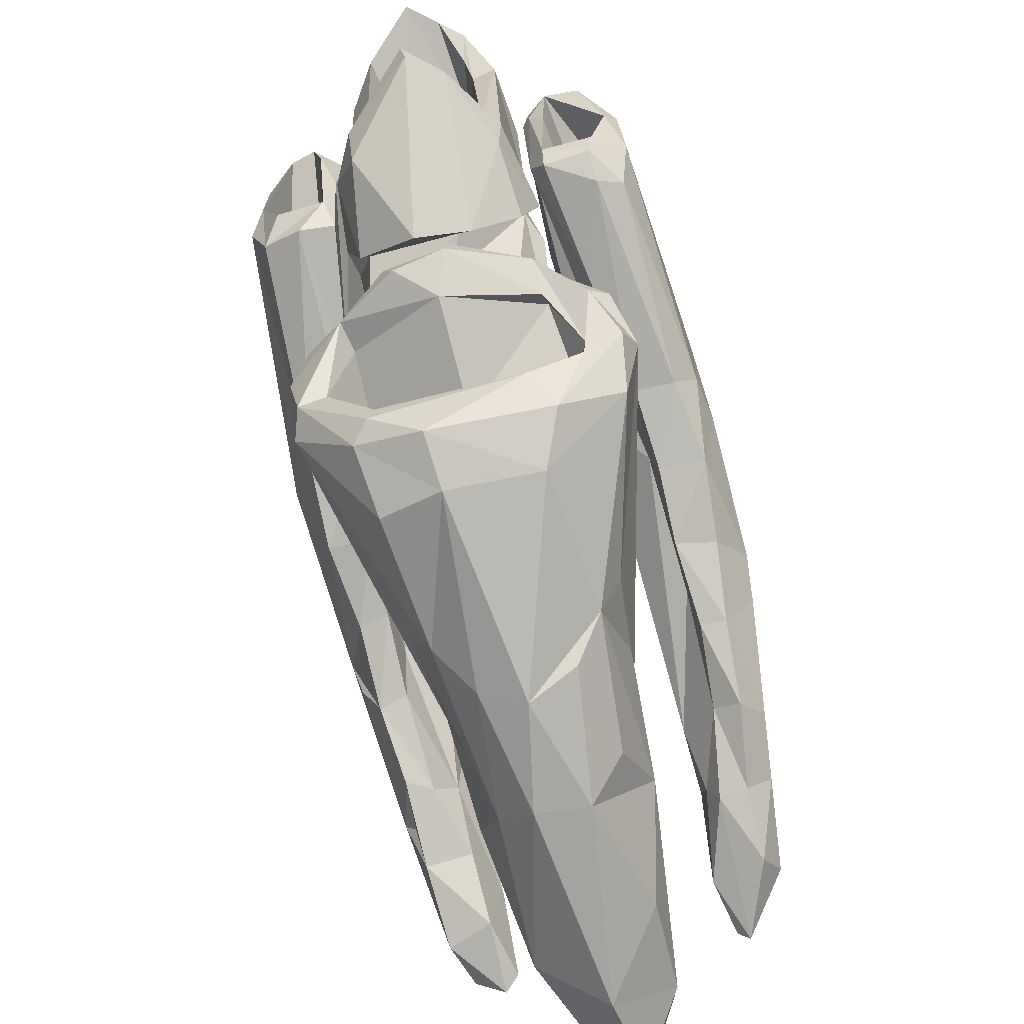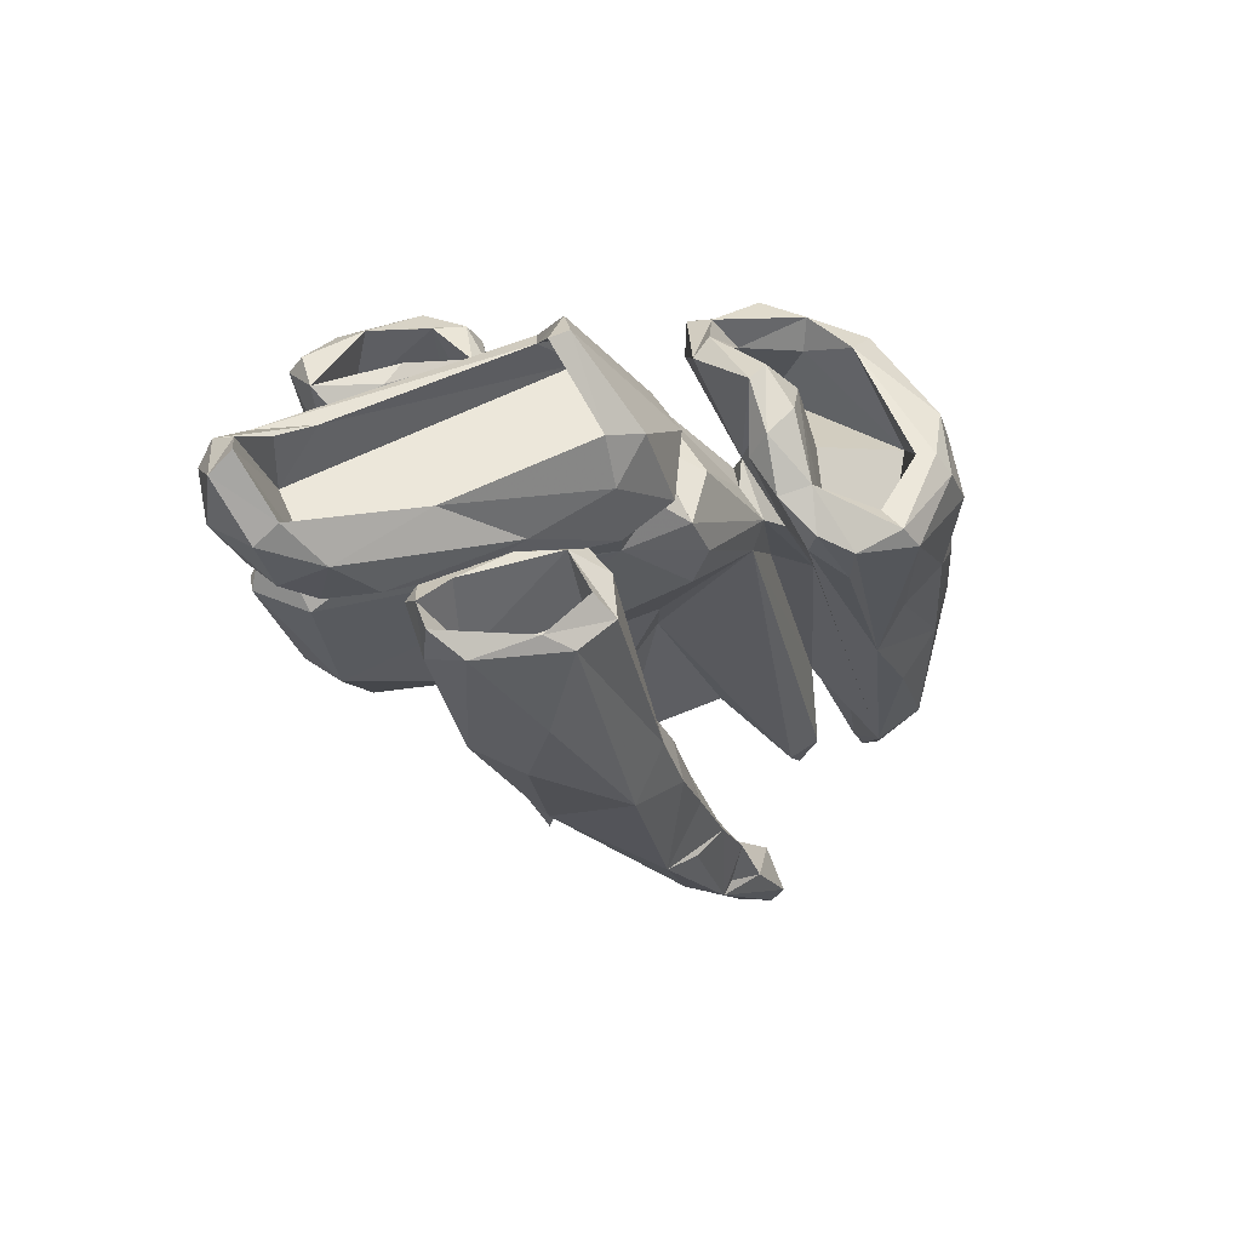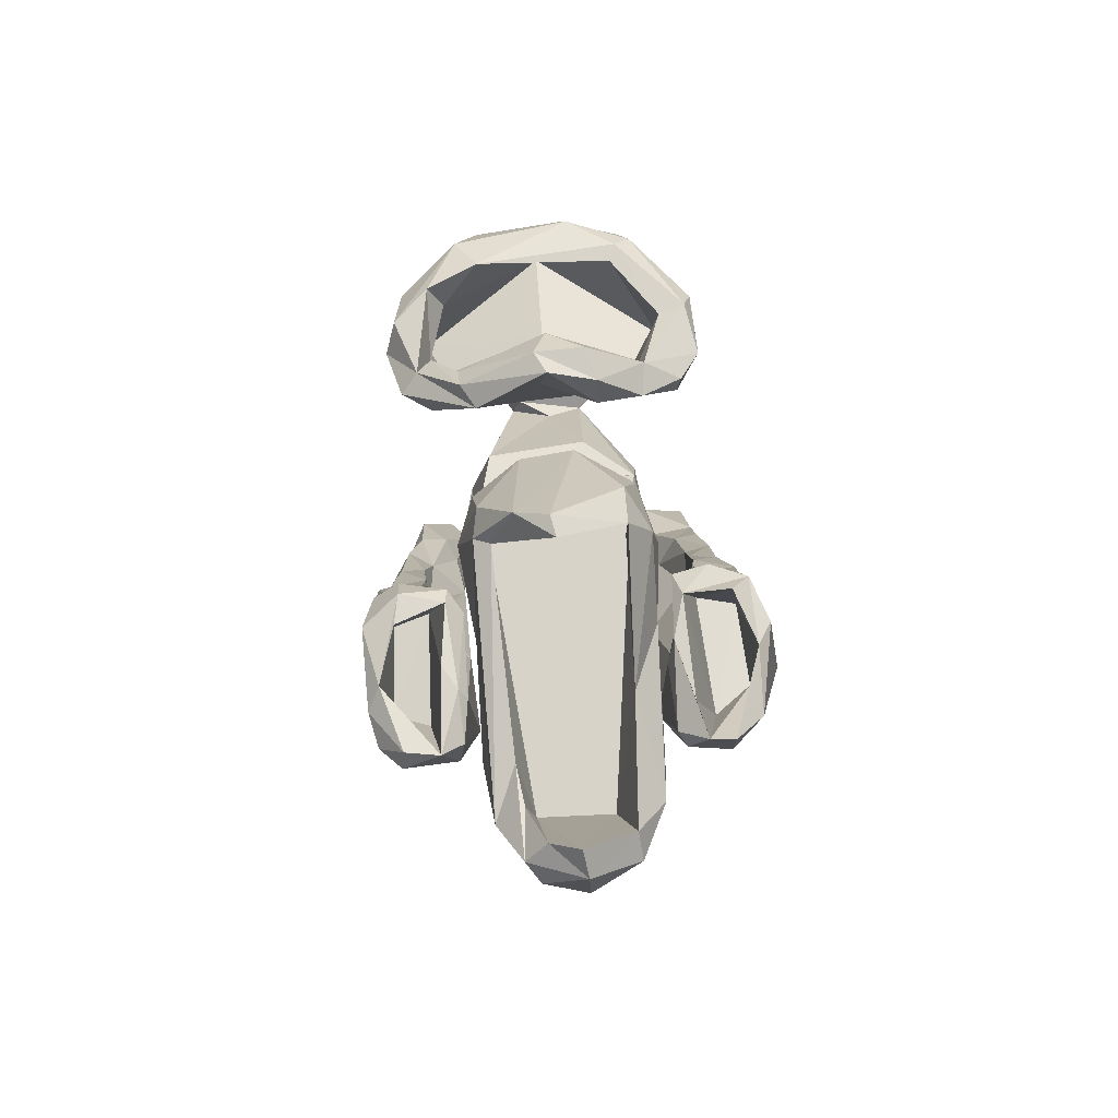
<metadata>
{"format":"obj","ext":"obj","renderer":"f3d","projection":"perspective","resolution":1024,"background":"white","views":[{"elev":-71.5,"azim":14.3,"up":"+Y"},{"elev":57.1,"azim":-114.8,"up":"+Z"},{"elev":79.8,"azim":176.0,"up":"+Z"}]}
</metadata>
<code>
v -1.627 -22.57 4.37
v 1.868 -19.86 6.9
v 2.949 -18.74 -2.826
v 2.959 -18.11 -1.578
v 3.384 -11.94 10.66
v -4.413 -14.68 5.297
v -3.376 -12 7.688
v 3.382 -14.86 9.836
v 2.954 -11.53 10.92
v 2.448 -14.73 5.173
v 1.06 -22.74 7.046
v 3.223 -14.37 9.001
v -2.043 -11.85 10.95
v 0.3901 -19.08 7.348
v -3.903 -15.9 4.433
v 0.1792 -19.44 5.144
v 0.4666 -20.64 2.818
v -1.199 -9.524 12.33
v 2.811 -16.83 1.41
v 2.087 -21.23 8.46
v 1.23 -16.25 10.67
v 2.805 -17.67 -3.612
v -1.737 -12.84 10.24
v -3.951 -13.82 10.39
v 2.104 -19.82 8.266
v 0.1554 -18.98 0.0331
v -2.09 -14.81 3.389
v 0.6609 -15.71 12.83
v 0.2099 -16.81 10.05
v -0.3467 -15.24 -0.4084
v 1.755 -21.85 4.555
v -3.046 -16.1 4.456
v -3.071 -11.6 11.24
v -1.067 -10.26 9.806
v 0.4271 -9.903 13.04
v -3.655 -16.95 1.314
v -1.785 -11.33 10.72
v 2.017 -14.53 10.78
v 1.49 -22.28 7.964
v 0.3932 -11.38 5.79
v 2.108 -18.73 -4.261
v 1.88 -18.37 -3.244
v -0.02909 -19.1 8.592
v 1.585 -12.39 8.291
v 2.134 -18.72 8.542
v -0.5762 -23.62 1.459
v 1.98 -14.81 10.53
v 0.08413 -19.26 10.36
v -0.3954 -9.499 10.87
v -0.1753 -19.81 9.68
v 0.04927 -18.17 0.5933
v -1.525 -16.18 10.67
v 2.229 -11.68 11.31
v -0.6396 -20.49 -3.363
v 3.919 -13.42 5.764
v -1.093 -18.39 9.565
v -2.688 -14.88 4.694
v 1.315 -16.15 11.37
v 0.7834 -10.59 12.24
v -0.8012 -18.96 6.945
v -2.107 -13.54 10.96
v -0.3223 -13.82 0.4523
v 0.4052 -16.35 3.791
v 2.028 -16.95 -2.017
v 2.653 -15.56 5.96
v 0.7981 -19.59 6.177
v -0.2442 -14.65 -2.514
v -2.977 -20.54 8.545
v -2.937 -15.55 5.96
v -3.852 -15.5 6.019
v 1.7 -12.71 10.98
v 2.777 -20.58 8.463
v -2.568 -17.87 -1.737
v 2.165 -17.58 -1.683
v 2.298 -15.18 8.301
v 3.859 -15.09 5.775
v -2.268 -13.62 7.787
v -2.355 -16.02 -0.2247
v -2.653 -14.18 7.601
v -0.4542 -19.38 5.123
v 0.6975 -20.65 -2.077
v 2.984 -20.06 8.052
v -3.458 -14.41 9.005
v -2.012 -15.52 9.959
v -2.96 -15 5.063
v 1.452 -15.82 9.924
v -1.383 -15.51 12.15
v -0.2734 -18.6 0.06239
v -0.02164 -22.61 -4.693
v 0.09029 -20.75 -0.06788
v -2.469 -12.23 7.171
v 4.007 -15.61 2.153
v 1.775 -14.23 5.191
v 1.091 -15.37 11.8
v -2.903 -17.91 -3.862
v -1.529 -16.37 9.952
v 1.416 -16.62 10.03
v -2.874 -14.95 10.49
v -2.583 -11.63 11.37
v -3.004 -16 1.959
v -3.065 -16.45 3.021
v 0.5815 -9.255 12.37
v -0.356 -16.35 0.2747
v -0.4907 -14.88 0.9435
v 1.525 -18.89 9.714
v -0.1432 -18.82 10.46
v -0.2537 -9.046 12
v -4.018 -16.21 1.452
v -1.77 -17.34 8.225
v -3.636 -12.04 10.82
v -2.238 -17.5 -2.895
v -0.7711 -16.89 5.26
v 0.5375 -10.94 6.284
v -2.236 -18.72 -4.08
v -0.8127 -20.15 4.722
v 0.1088 -23.08 -4.142
v 0.5429 -19.01 6.882
v 0.8506 -9.632 12.64
v 1.101 -22.85 1.851
v -1.856 -22.61 6.872
v -1.73 -22.05 0.6515
v 1.056 -17.63 8.936
v 3.618 -17 -0.6304
v -2.693 -14.55 9.175
v -3.821 -16.99 -1.26
v 3.428 -15.59 5.956
v 3.445 -17.45 -1.821
v 2.357 -19.37 9.032
v -0.3936 -21.63 -1.354
v 2.143 -13.31 11.17
v -1.303 -9.755 11.23
v -3.327 -16.35 -1.235
v 2.589 -18.3 -4.22
v -3.383 -18.69 -3.201
v -1.131 -19.23 7.025
v -0.5551 -17.33 10.28
v 0.03883 -14.77 -2.528
v 3.911 -16 1.346
v -3.622 -14.71 10.3
v -1.294 -12.54 11.81
v 2.709 -16.32 2.997
v -3.057 -11.51 10.4
v 0.5246 -18.87 6.429
v -3.097 -16.83 1.41
v -1.693 -10.55 11.8
v -1.363 -22.89 -1.756
v -1.109 -18.7 10.11
v 2.593 -15.27 4.474
v -2.192 -14.83 10.39
v -2.012 -22.1 8.065
v 1.791 -21.04 7.883
v -0.9838 -20.65 -2.077
v -1.933 -19.73 7.09
v 0.485 -9.688 9.154
v 1.016 -11.89 10.21
v 2.897 -15.06 10.04
v -1.067 -10.95 10.19
v -0.8873 -19.34 10.21
v -1.343 -15.38 11.76
v -0.01331 -17 9.4
v -0.237 -9.531 9.781
v -3.663 -16.42 2.867
v 1.236 -18.42 9.653
v -0.2114 -22.4 -4.643
v -2.523 -18.99 -4.255
v 1.458 -17.31 7.605
v -3.66 -13.35 10.77
v -2.46 -20.37 8.555
v 1.809 -11.89 11.03
v 3.65 -15.93 4.379
v -1.219 -22.07 -2.632
v -1.68 -16.67 10.02
v 2.238 -20.66 6.224
v 0.00932 -15.54 13.27
v 0.4841 -17.26 10.14
v 2.979 -14.19 10.72
v 0.0264 -13.8 0.2342
v -3.002 -17.49 -0.3771
v -1.156 -10.42 10.61
v 1.212 -15.77 11.58
v 2.402 -14.6 9.146
v 2.632 -21.36 7.639
v 3.59 -14.23 10.4
v 3.54 -12.62 10.66
v -1.984 -13.16 10.57
v 1.687 -15.9 9.326
v 0.7649 -23.17 3.727
v -3.493 -17.51 -0.0747
v -0.1029 -13.82 5.295
v 1.915 -13.42 9.59
v -2.34 -14.39 10.81
v -3.107 -18.6 -4.135
v 2.393 -18.08 -1.667
v 0.9645 -12.63 6.077
v 0.9674 -22.57 -2.938
v 0.6039 -10.48 11.07
v 1.504 -21.01 2.326
v 1.606 -21.38 3.059
v 1.985 -16.62 -0.761
v 1.698 -14.36 10.44
v -4.186 -13.19 8.619
v -1.924 -19.22 8.928
v -1.376 -12.77 6.364
v 1.338 -22.61 4.367
v 3.286 -12.82 5.558
v -2.648 -15.24 7.706
v 3.162 -12.66 9.396
v -1.446 -10.39 10.65
v 3.991 -14.92 4.832
v -2.041 -19.15 9.501
v -1.134 -10.02 12.62
v 2.897 -11.78 11.28
v 2.696 -16.04 1.873
v 0.9058 -11.4 11.96
v 2.464 -12.4 9.635
v -0.1714 -23.53 3.406
v 1.333 -10.34 11.89
v 1.412 -15.52 11.59
v -1.888 -15.56 9.464
v 1.601 -19.01 8.873
v 2.691 -19.02 8.797
v 0.3768 -20.35 -3.396
v -2.703 -18.79 8.576
v 0.511 -16.88 5.262
v -0.2298 -9.244 13.2
v 0.08525 -16.99 4.316
v 2.677 -17.2 -0.188
v -0.1851 -18.75 7.313
v -0.7677 -22.53 8.157
v -0.1432 -22.32 6.406
v -0.1432 -9.732 13.52
v -2.045 -21.53 4.195
v -0.7667 -17.75 9.113
v 2.744 -15.95 4.452
v 3.121 -11.82 8.525
v 2.338 -18.99 -4.284
v 3.212 -18.19 -3.39
v -0.9508 -10.6 7.204
v -1.973 -18.5 9.441
v -1.785 -17.02 7.464
v -1.875 -21.19 2.505
v -3.166 -19.48 8.663
v 1.51 -11.52 10.69
v 2.879 -14.78 10.59
v 0.249 -10.04 10.85
v -2.605 -16.96 -0.7088
v 1.748 -15.72 9.96
v -0.5604 -11.23 5.805
v 3.664 -14.9 2.069
v -0.294 -22.76 -4.68
v -1.252 -23 1.22
v -1.856 -12.47 8.108
v -0.326 -20.72 -0.1327
v -0.9975 -23.21 3.662
v -3.137 -20.84 8.034
v 3.206 -17.51 -0.0747
v -0.1869 -10.2 7.132
v -2.856 -12.24 9.616
v 1.546 -19.3 9.151
v -3.592 -13.34 4.574
v -3.259 -14.42 10.79
v 1.144 -10.36 10.61
v -4.073 -12.8 7.273
v -3.569 -12.79 9.329
v 1.001 -22.98 -1.043
v -2.209 -11.57 10.87
v 1.892 -13.13 5.425
v -1.854 -15.49 11.27
v -3.072 -19.48 7.798
v -0.6298 -16.14 3.276
v -2.043 -13.47 4.771
v 1.466 -21.91 0.7725
v -0.3127 -14.43 3.669
v -2.54 -20.63 6.238
v 0.5723 -9.566 10.85
v -1.7 -17.01 9.173
v -0.9717 -18.69 6.348
v -0.1432 -20.34 7.625
v -1.697 -21.91 8.42
v 1.962 -11.71 9.633
v -2.488 -18.72 -2.866
v 3.499 -16.26 2.804
v -0.1075 -22.19 -4.227
v -2.762 -18.9 9.033
v 1.072 -21.67 8.462
v -1.381 -16.25 11.76
v -4.187 -15.48 1.76
v -0.3344 -17.06 4.023
v -2.398 -12.35 11.32
v 0.4128 -23.56 1.326
v 0.2415 -14.71 0.949
v 3.32 -16.84 1.418
v -0.8262 -10.44 11.07
v -1.843 -13.89 10.77
v -0.07602 -15.11 13.38
v 0.05373 -15.2 -0.5058
v -3.491 -17.99 -1.73
v -1.101 -19.95 -2.106
v 3.307 -13.07 10.87
v -1.571 -21.56 8.445
v -0.6899 -22.87 7.17
v 1.507 -13.83 10.12
v 0.729 -10.37 9.984
v 1.859 -12.87 11.16
v -0.1432 -23.61 -2.437
v -3.595 -17.28 -1.227
o 040
f 93 10 71
f 99 33 264
f 102 107 225
f 224 81 226
f 164 89 250
f 212 9 53
f 106 43 56
f 229 150 301
f 249 138 22
f 186 86 166
f 303 155 186
f 60 276 109
f 305 116 195
f 75 156 47
f 177 67 62
f 11 39 229
f 245 161 34
f 30 104 67
f 273 62 104
f 22 123 127
f 117 16 143
f 61 149 206
f 64 22 41
f 305 250 116
f 295 87 174
f 204 187 119
f 279 68 150
f 181 38 176
f 17 197 90
f 29 96 276
f 283 129 90
f 109 219 240
f 282 292 138
f 211 225 18
f 66 14 45
f 163 106 105
f 60 135 14
f 199 213 148
f 267 64 93
f 262 49 275
f 239 56 135
f 189 194 224
f 277 288 298
f 265 272 290
f 26 298 88
f 133 236 41
f 272 119 290
f 231 225 211
f 233 276 60
f 66 17 16
f 251 254 1
f 269 223 241
f 92 170 282
f 122 160 233
f 99 264 258
f 215 207 53
f 87 21 52
f 77 79 57
f 14 43 106
f 171 283 164
f 48 50 259
f 101 36 144
f 280 169 53
f 1 120 255
f 248 257 40
f 10 200 190
f 234 126 65
f 6 15 70
f 244 183 299
f 216 204 11
f 197 221 82
f 192 134 125
f 176 244 299
f 27 78 271
f 161 257 238
f 71 200 304
f 70 15 69
f 103 51 88
f 266 91 7
f 168 210 68
f 13 61 185
f 156 8 244
f 287 162 15
f 30 103 104
f 29 97 175
f 303 245 155
f 184 5 212
f 246 78 27
f 127 3 237
f 3 193 236
f 262 102 217
f 115 253 171
f 278 274 230
f 237 3 236
f 40 113 194
f 265 290 305
f 260 132 287
f 209 55 76
f 149 98 206
f 210 147 239
f 239 135 223
f 243 262 217
f 235 205 267
f 5 55 235
f 89 195 116
f 21 293 52
f 151 20 25
f 65 126 156
f 182 82 72
f 278 2 220
f 63 224 226
f 279 150 229
f 241 232 255
f 229 285 279
f 293 196 231
f 106 48 105
f 163 105 128
f 24 70 139
f 203 238 248
f 294 268 140
f 55 209 92
f 110 24 167
f 158 48 147
f 216 301 254
f 58 218 28
f 92 282 138
f 242 241 255
f 260 6 263
f 254 46 216
f 218 247 302
f 194 113 303
f 118 35 59
f 125 36 108
f 134 281 297
f 262 243 302
f 86 29 160
f 222 54 298
f 267 44 280
f 238 203 219
f 182 11 204
f 210 284 242
f 257 113 40
f 286 268 172
f 93 44 267
f 202 168 153
f 152 54 81
f 299 184 212
f 270 273 104
f 74 64 42
f 19 227 256
f 295 94 180
f 224 166 143
f 101 162 36
f 211 140 293
f 17 90 16
f 24 139 167
f 80 115 60
f 87 268 286
f 17 66 197
f 125 306 188
f 301 120 1
f 159 87 52
f 217 102 118
f 195 283 272
f 270 104 103
f 170 92 209
f 39 20 285
f 64 41 42
f 194 166 224
f 287 108 36
f 247 218 58
f 262 275 102
f 80 60 277
f 174 28 295
f 19 292 141
f 9 280 53
f 124 258 83
f 278 220 50
f 111 132 78
f 173 2 278
f 271 252 27
f 123 256 4
f 14 163 45
f 162 101 32
f 212 5 9
f 229 39 285
f 219 34 238
f 223 115 171
f 4 3 127
f 225 107 18
f 132 125 287
f 202 210 168
f 287 125 108
f 170 141 282
f 124 83 261
f 112 248 189
f 256 227 4
f 173 230 151
f 169 71 304
f 304 38 130
f 16 90 81
f 131 107 49
f 6 70 24
f 65 10 148
f 8 76 183
f 50 158 210
f 121 146 251
f 171 121 241
f 246 27 100
f 79 85 57
f 91 252 271
f 8 126 76
f 110 167 33
f 227 199 74
f 181 215 130
f 42 41 236
f 162 32 15
f 60 115 135
f 99 142 33
f 9 235 280
f 122 117 166
f 100 27 57
f 49 245 179
f 114 95 111
f 23 179 157
f 87 286 174
f 135 43 14
f 161 245 303
f 91 260 7
f 196 214 59
f 287 6 260
f 191 149 61
f 165 114 281
f 65 148 234
f 15 6 287
f 93 148 10
f 225 231 35
f 170 209 76
f 136 28 174
f 44 71 169
f 101 100 32
f 284 239 223
f 65 75 10
f 21 94 214
f 77 206 79
f 135 115 223
f 246 100 144
f 169 304 53
f 230 173 278
f 167 139 261
f 25 259 220
f 113 257 154
f 248 40 189
f 230 285 151
f 140 159 52
f 266 252 91
f 300 230 274
f 185 61 206
f 141 148 213
f 201 6 24
f 178 246 144
f 219 84 157
f 136 172 29
f 168 274 153
f 187 204 216
f 206 98 69
f 77 57 27
f 137 30 67
f 87 140 268
f 5 235 9
f 255 232 1
f 117 122 228
f 262 302 155
f 105 259 25
f 171 250 146
f 21 180 94
f 2 25 220
f 85 69 32
f 31 182 204
f 300 285 230
f 152 253 277
f 160 29 276
f 50 48 158
f 249 92 138
f 198 204 272
f 157 179 245
f 140 145 294
f 280 44 169
f 145 131 208
f 95 125 132
f 7 263 110
f 217 218 302
f 99 13 266
f 194 186 166
f 78 132 271
f 277 112 288
f 39 72 20
f 64 74 199
f 296 30 137
f 90 253 81
f 33 142 110
f 103 288 270
f 140 211 145
f 171 253 129
f 38 181 130
f 242 269 241
f 167 261 83
f 213 227 19
f 157 245 34
f 191 98 149
f 99 258 289
f 71 10 190
f 99 266 142
f 64 199 93
f 200 38 304
f 172 96 29
f 22 127 237
f 197 45 221
f 66 16 117
f 141 213 19
f 112 203 248
f 294 37 23
f 296 137 291
f 188 178 36
f 196 21 214
f 102 225 118
f 103 30 296
f 99 61 13
f 76 126 170
f 237 236 133
f 193 74 42
f 184 55 5
f 241 121 251
f 88 51 26
f 28 136 175
f 258 124 191
f 241 223 171
f 45 163 221
f 131 49 208
f 55 249 205
f 156 126 8
f 4 127 123
f 89 283 195
f 7 260 263
f 300 279 285
f 63 273 224
f 137 67 177
f 254 301 1
f 243 217 302
f 165 95 114
f 196 35 231
f 86 247 97
f 207 176 299
f 165 192 95
f 224 143 81
f 257 161 154
f 10 75 200
f 208 179 23
f 165 134 192
f 292 256 123
f 288 103 88
f 48 106 147
f 240 203 112
f 290 119 187
f 18 107 131
f 166 86 122
f 118 225 35
f 290 216 46
f 249 55 92
f 177 62 273
f 4 193 3
f 98 70 69
f 100 101 144
f 300 168 279
f 238 257 248
f 193 42 236
f 147 56 239
f 81 54 222
f 152 277 298
f 187 216 290
f 211 18 145
f 82 182 31
f 72 128 20
f 118 59 214
f 204 198 31
f 165 281 134
f 261 139 191
f 283 90 197
f 13 185 252
f 50 153 278
f 55 205 235
f 79 206 69
f 104 62 67
f 43 135 56
f 155 86 186
f 54 152 298
f 301 11 229
f 266 13 252
f 213 199 227
f 110 201 24
f 65 156 75
f 12 207 181
f 284 223 269
f 192 125 95
f 276 96 219
f 79 69 85
f 26 81 222
f 21 295 180
f 189 40 194
f 168 300 274
f 121 171 146
f 29 86 97
f 197 66 45
f 150 255 120
f 53 299 212
f 218 94 28
f 253 115 80
f 292 282 141
f 14 106 163
f 114 111 281
f 241 251 232
f 142 7 110
f 157 34 219
f 272 283 197
f 60 14 228
f 138 292 123
f 14 66 117
f 210 242 68
f 96 84 219
f 155 245 262
f 84 96 172
f 251 146 46
f 296 291 51
f 281 111 73
f 267 280 235
f 168 68 279
f 183 184 299
f 93 71 44
f 288 112 270
f 289 191 61
f 210 158 147
f 244 8 183
f 51 291 63
f 139 98 191
f 46 305 290
f 205 64 267
f 289 258 191
f 268 84 172
f 242 284 269
f 185 77 252
f 95 132 111
f 49 107 275
f 82 221 128
f 258 264 83
f 19 256 292
f 271 132 260
f 178 144 36
f 134 297 125
f 126 234 170
f 200 47 38
f 198 197 31
f 277 240 112
f 12 181 176
f 281 73 297
f 191 124 261
f 221 163 128
f 174 286 136
f 70 98 139
f 226 51 63
f 291 177 63
f 244 176 38
f 46 254 251
f 103 296 51
f 301 150 120
f 207 12 176
f 278 153 274
f 28 94 295
f 195 272 265
f 250 89 116
f 238 34 161
f 194 303 186
f 249 22 205
f 86 160 122
f 137 177 291
f 130 215 53
f 273 189 224
f 304 130 53
f 129 253 90
f 159 140 87
f 117 143 166
f 276 219 109
f 112 273 270
f 196 59 35
f 111 246 73
f 222 298 26
f 164 283 89
f 145 18 131
f 118 214 217
f 2 173 25
f 129 283 171
f 75 47 200
f 189 273 112
f 140 52 293
f 147 106 56
f 143 16 81
f 266 7 142
f 145 208 37
f 94 217 214
f 231 211 293
f 76 55 183
f 125 297 306
f 73 178 297
f 183 55 184
f 58 28 175
f 73 246 178
f 47 244 38
f 97 247 58
f 277 109 240
f 173 151 25
f 84 268 294
f 138 123 22
f 148 141 234
f 22 237 133
f 14 117 228
f 240 219 203
f 253 80 277
f 68 255 150
f 32 57 85
f 86 302 247
f 93 199 148
f 37 208 23
f 286 172 136
f 207 215 181
f 51 226 26
f 193 227 74
f 50 202 153
f 68 242 255
f 33 167 264
f 234 141 170
f 182 72 39
f 48 259 105
f 11 182 39
f 207 299 53
f 197 82 31
f 111 78 246
f 20 128 25
f 208 49 179
f 161 303 154
f 87 295 21
f 22 133 41
f 185 206 77
f 11 301 216
f 285 20 151
f 297 188 306
f 275 107 102
f 50 210 202
f 110 263 201
f 297 178 188
f 263 6 201
f 1 232 251
f 113 154 303
f 190 200 71
f 84 23 157
f 227 193 4
f 233 160 276
f 32 100 57
f 26 226 81
f 167 83 264
f 49 262 245
f 294 23 84
f 250 171 164
f 220 259 50
f 233 60 228
f 294 145 37
f 198 272 197
f 210 239 284
f 271 260 91
f 32 69 15
f 152 81 253
f 305 195 265
f 63 177 273
f 175 136 29
f 289 61 99
f 72 82 128
f 298 288 88
f 128 105 25
f 155 302 86
f 293 21 196
f 162 287 36
f 218 217 94
f 22 64 205
f 146 250 305
f 188 36 125
f 305 46 146
f 156 244 47
f 97 58 175
f 277 60 109
f 122 233 228
f 119 272 204
f 252 77 27

</code>
